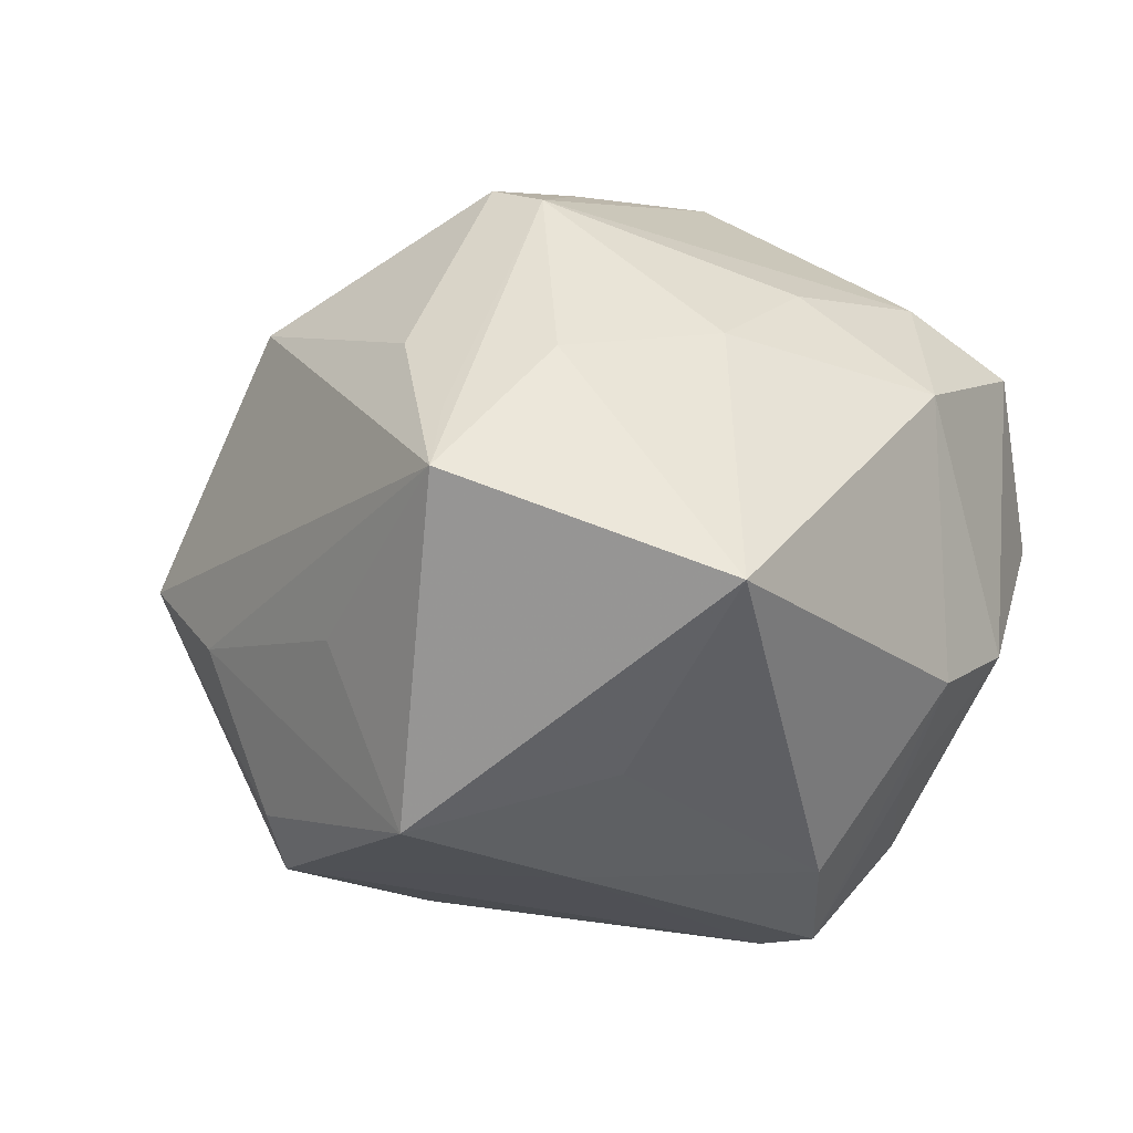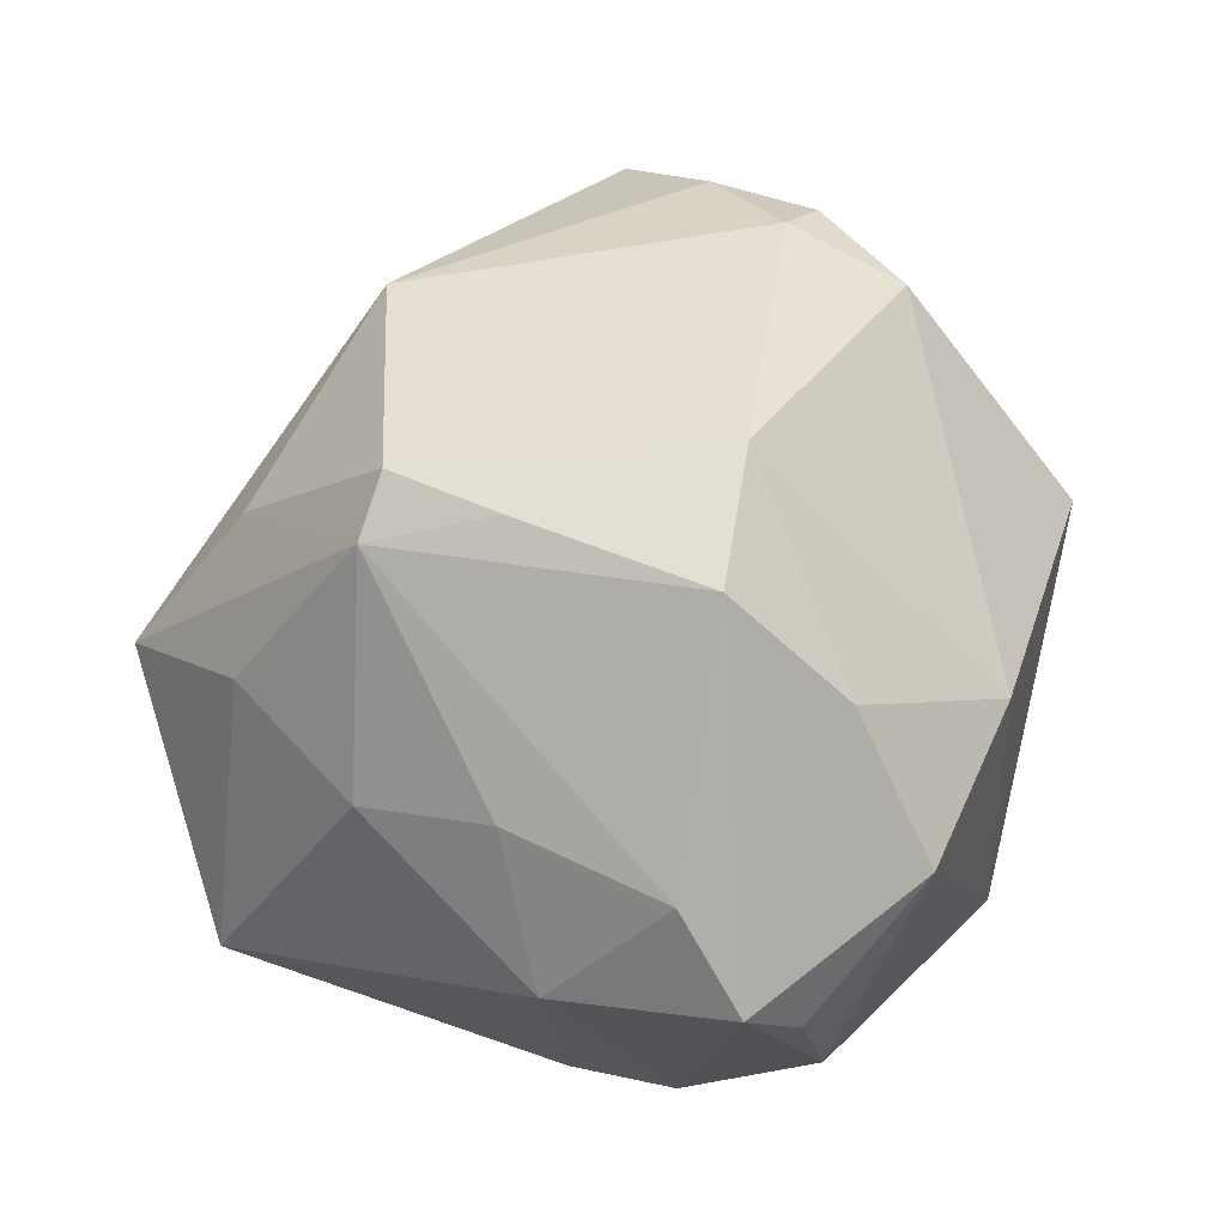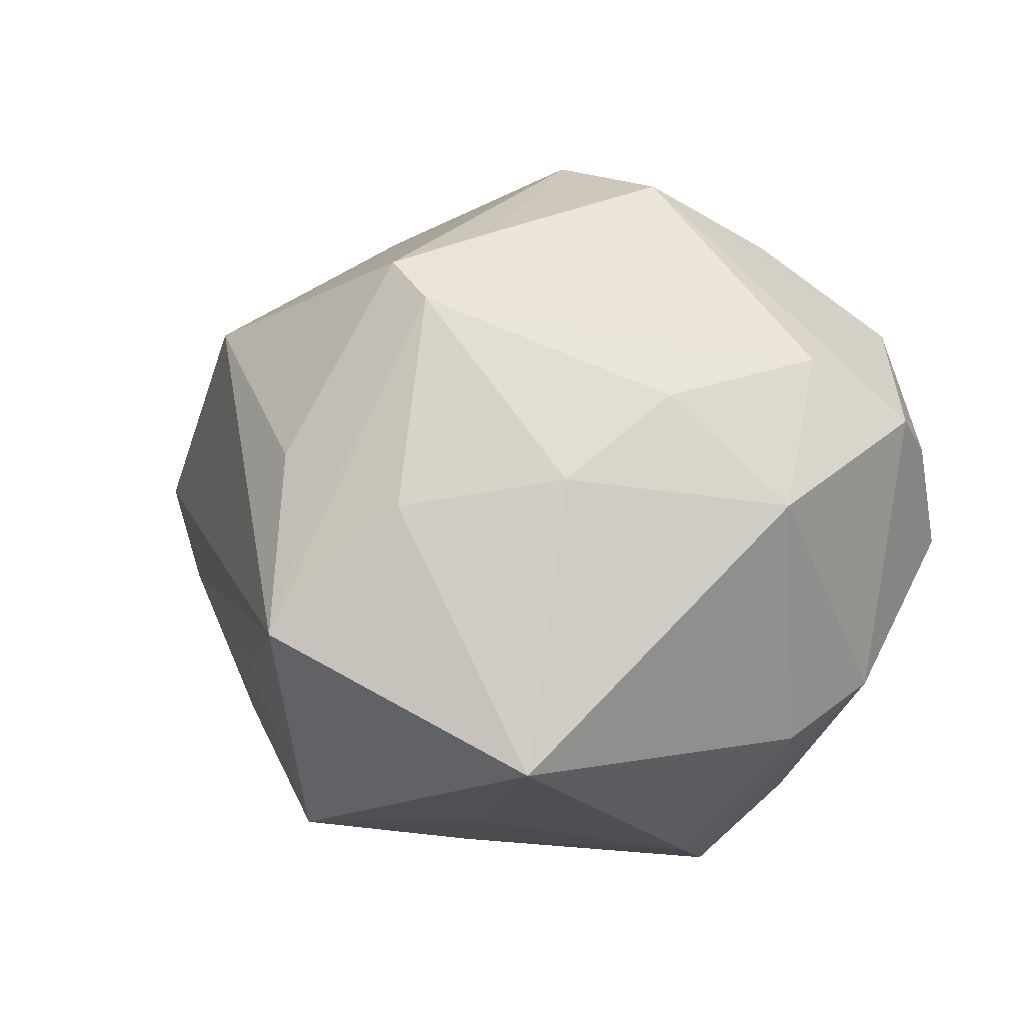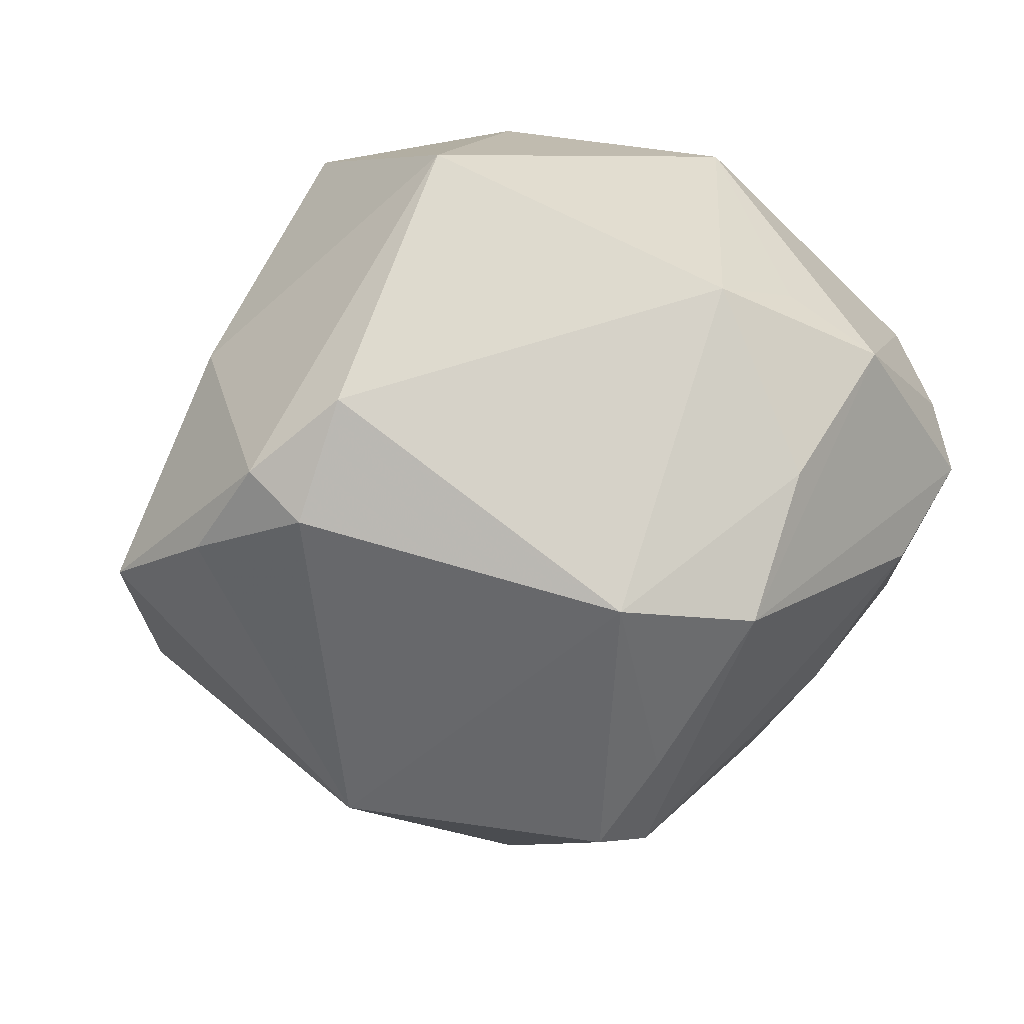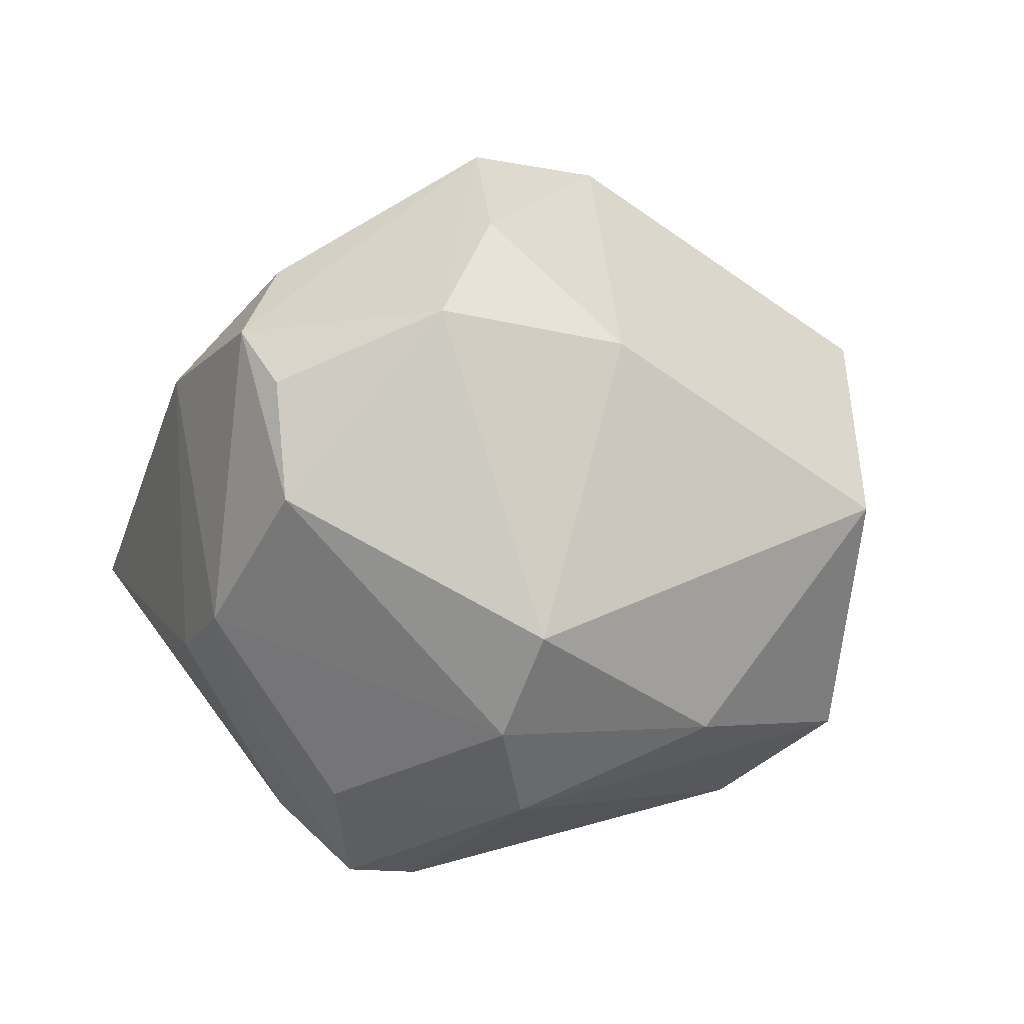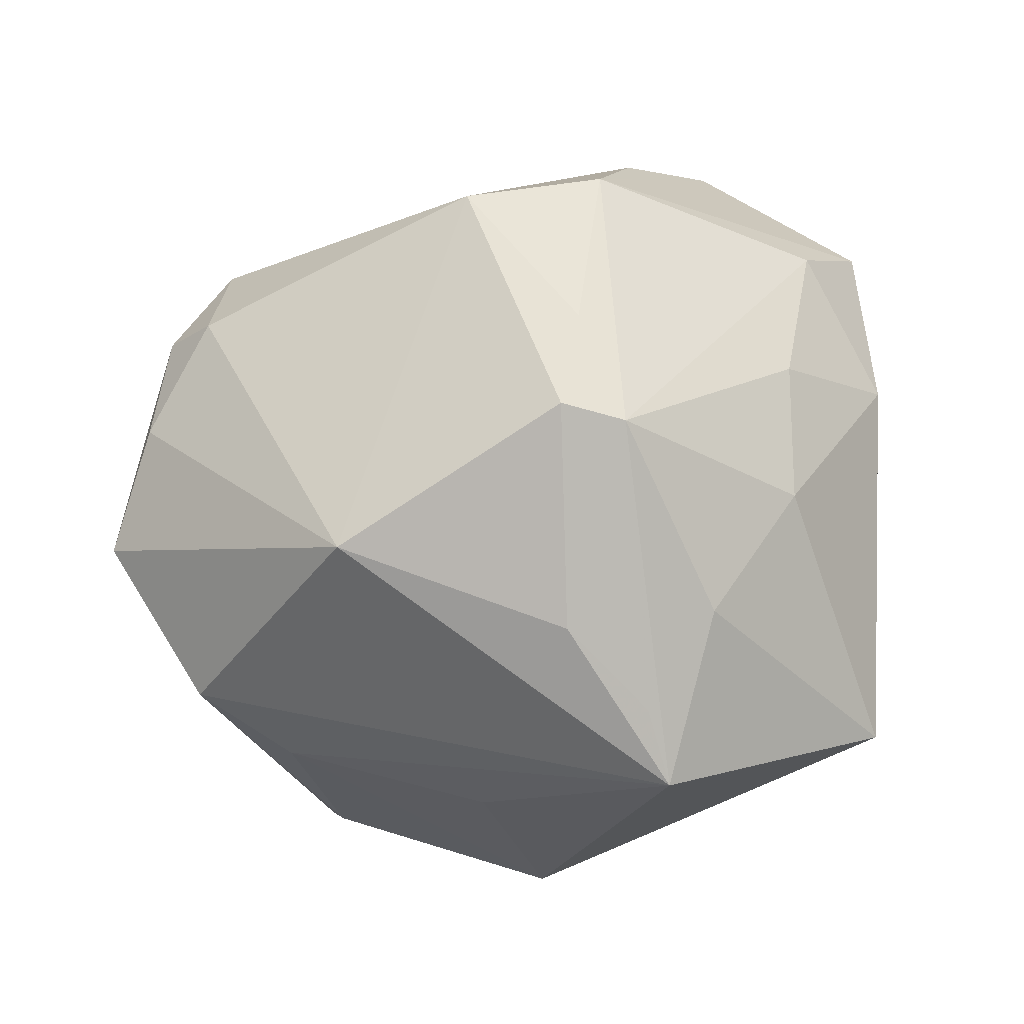
<metadata>
{"format":"obj","ext":"obj","renderer":"f3d","projection":"perspective","resolution":1024,"background":"white","views":[{"elev":-7.2,"azim":16.9,"up":"+Z"},{"elev":70.0,"azim":86.0,"up":"+Z"},{"elev":24.0,"azim":34.0,"up":"+Z"},{"elev":32.8,"azim":-18.0,"up":"+Y"},{"elev":0.8,"azim":137.1,"up":"+Z"},{"elev":45.8,"azim":-19.4,"up":"+Z"}]}
</metadata>
<code>
v -0.03147 -0.02232 0.02523
v 0.02682 -0.01446 0.02763
v 0.02024 0.0255 -0.03218
v -0.01106 -0.0347 -0.03049
v 0.04149 -0.009126 -0.01422
v -0.004485 0.01143 0.04241
v -0.03446 2.928e-05 -0.02664
v 0.04544 0.01345 0.01564
v 0.04576 0.007543 0.02137
v -0.009756 -0.03796 0.01999
v -0.005243 -0.02287 0.03964
v -0.01847 0.02058 -0.03357
v 0.02786 -0.04455 -0.006762
v 0.01772 0.004115 -0.04188
v 0.001355 -0.02569 0.03745
v 0.003334 -0.02123 -0.03484
v -0.01904 -0.03552 -0.01038
v 0.02722 0.0366 -0.0121
v -0.02176 0.004381 -0.03703
v 0.02516 0.03211 0.01658
v 0.041 -0.01159 0.0165
v -0.03874 -0.02132 -0.009478
v 0.03218 0.006971 -0.03105
v -0.02972 0.03078 0.0211
v 0.02198 -0.02826 0.02108
v 0.02453 0.0003834 -0.04129
v 0.01086 0.007746 0.04369
v -0.03564 0.01861 0.02518
v -0.05308 0.003554 0.006324
v 0.02697 0.02984 -0.02295
v 0.02733 -0.009389 -0.03412
v 0.03623 0.001785 0.02882
v -0.04552 0.01186 0.01641
v -0.03826 0.02289 -0.00638
v 0.04636 0.01619 0.002875
v 0.0152 0.03646 0.02005
v -0.002141 -0.0513 0.004763
v -0.04781 -0.0149 -0.002172
v -0.03246 -0.0192 -0.02783
v 0.01172 -0.03109 -0.02453
v -0.01923 0.03725 -0.02392
v 0.0009518 -0.01174 0.04138
v -0.03965 0.02264 0.01967
v 0.007324 -0.03964 0.01843
v 0.03305 0.02674 0.02342
v -0.01239 0.04862 0.001675
v -0.03234 -0.0136 -0.03358
v -0.002765 -0.04562 0.01177
v 0.01946 0.01966 0.03434
v 0.03502 -0.002702 -0.02532
v 0.003848 0.03864 -0.02295
v 0.04537 0.001916 -0.01056
f 16 47 14
f 4 47 16
f 17 4 37
f 1 6 28
f 24 28 6
f 43 28 24
f 21 5 52
f 52 9 21
f 11 6 1
f 16 14 26
f 41 7 34
f 37 4 13
f 13 5 21
f 21 25 13
f 1 28 33
f 33 28 43
f 36 24 6
f 8 9 35
f 9 52 35
f 35 52 30
f 37 13 44
f 44 13 25
f 21 9 32
f 32 9 27
f 1 37 10
f 10 11 1
f 42 27 6
f 6 11 42
f 50 52 5
f 5 26 50
f 30 52 23
f 52 50 23
f 23 50 26
f 3 26 14
f 30 23 3
f 3 23 26
f 19 14 47
f 47 7 19
f 40 4 16
f 40 13 4
f 31 26 5
f 5 13 31
f 13 40 31
f 16 26 31
f 31 40 16
f 38 37 1
f 24 36 46
f 46 41 34
f 34 43 46
f 43 24 46
f 6 27 49
f 49 36 6
f 8 35 45
f 36 49 45
f 45 9 8
f 27 9 45
f 45 49 27
f 37 44 15
f 11 10 15
f 15 44 25
f 15 42 11
f 15 32 27
f 27 42 15
f 30 3 51
f 51 3 41
f 41 46 51
f 14 19 12
f 12 3 14
f 41 3 12
f 7 41 12
f 12 19 7
f 1 33 29
f 29 38 1
f 29 43 34
f 29 33 43
f 34 7 29
f 29 7 47
f 47 38 29
f 22 17 37
f 37 38 22
f 4 17 22
f 36 45 20
f 18 35 30
f 18 45 35
f 18 20 45
f 30 51 18
f 18 51 46
f 18 46 36
f 36 20 18
f 48 10 37
f 37 15 48
f 48 15 10
f 2 15 25
f 32 15 2
f 2 25 21
f 21 32 2
f 39 38 47
f 39 22 38
f 47 4 39
f 4 22 39

</code>
